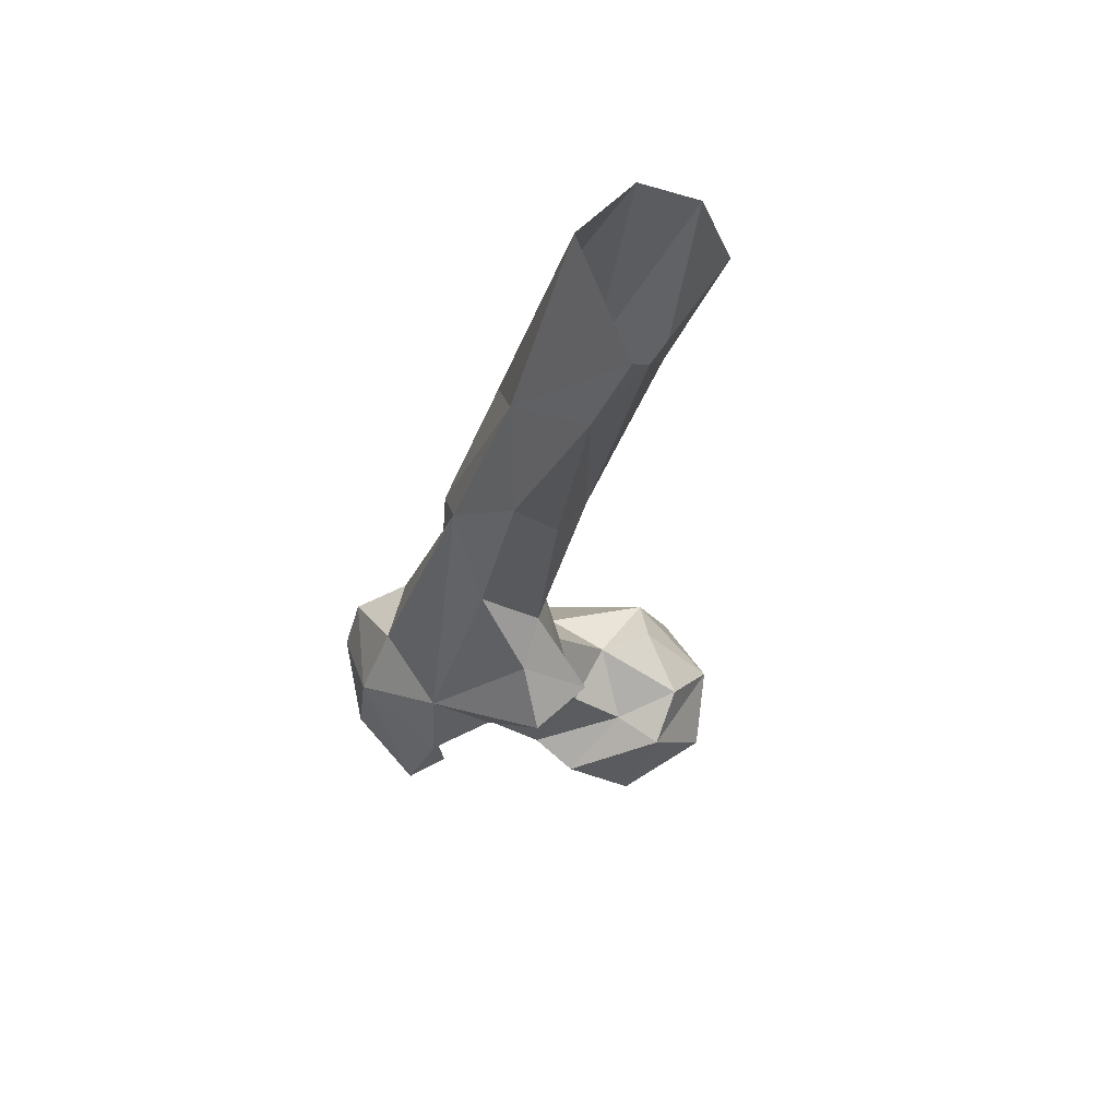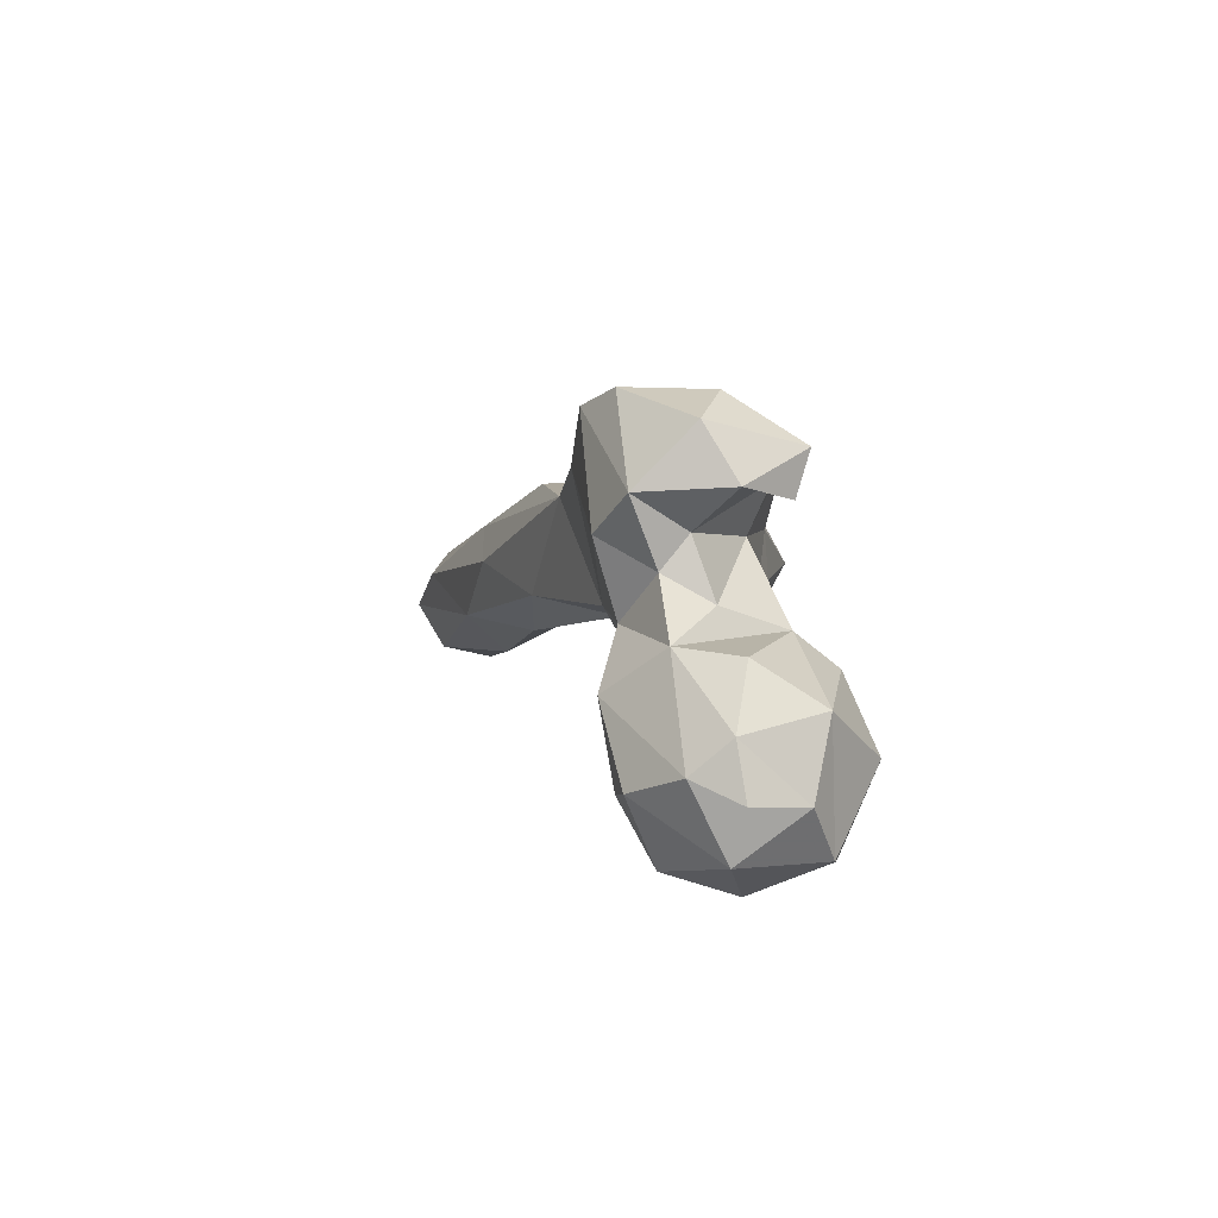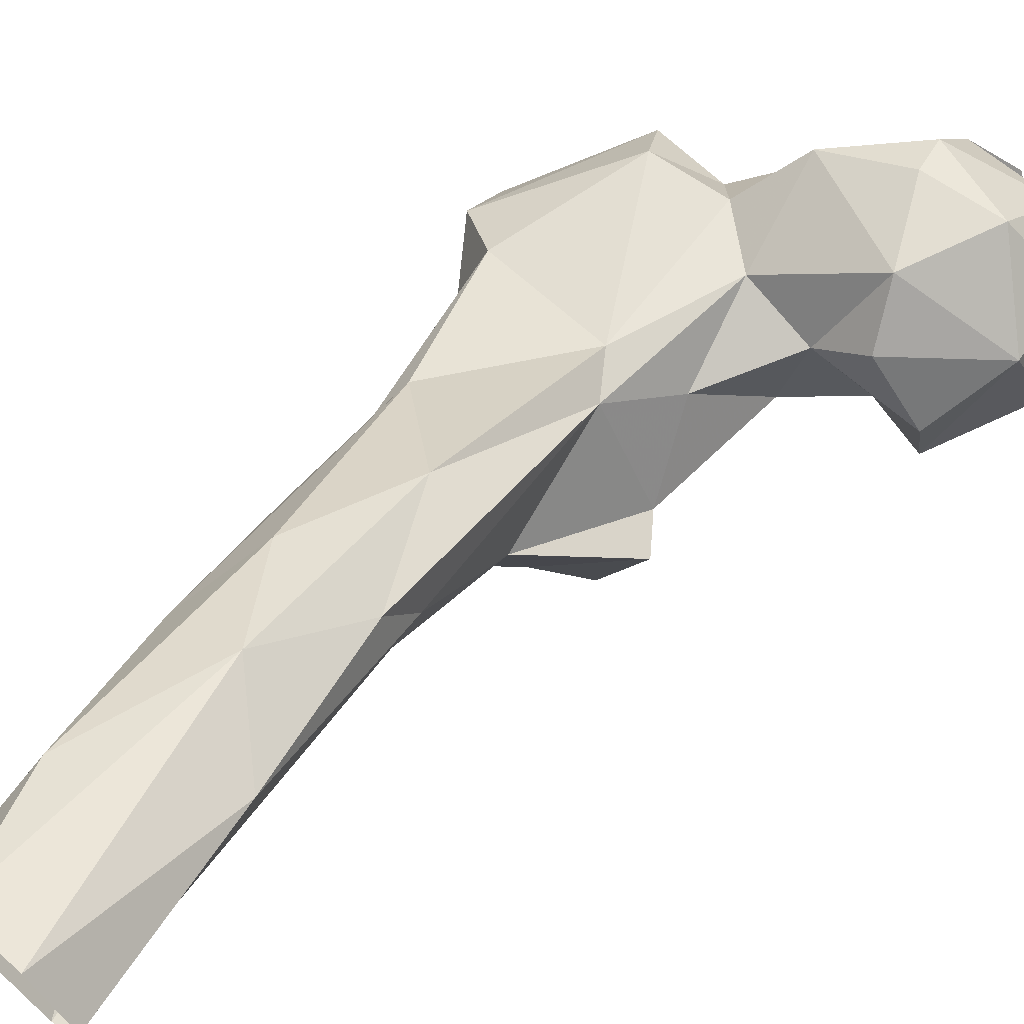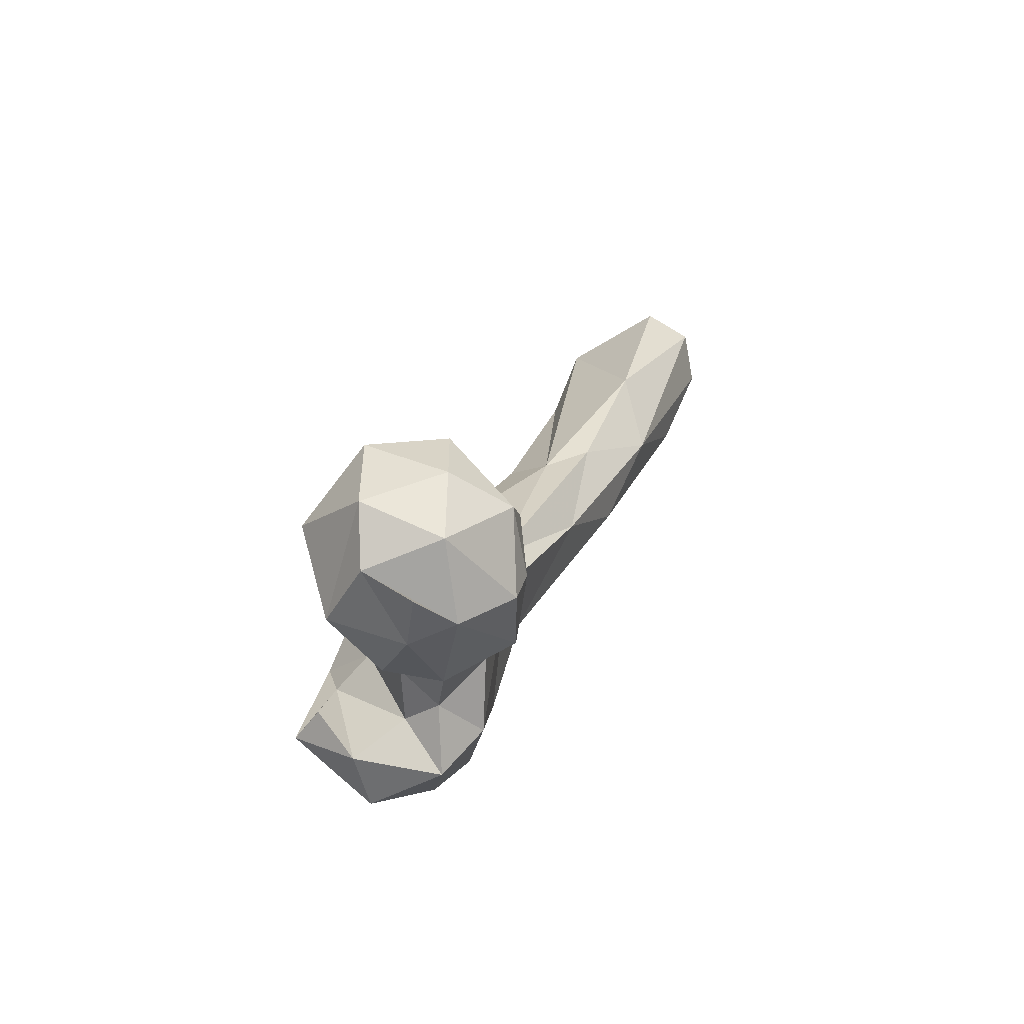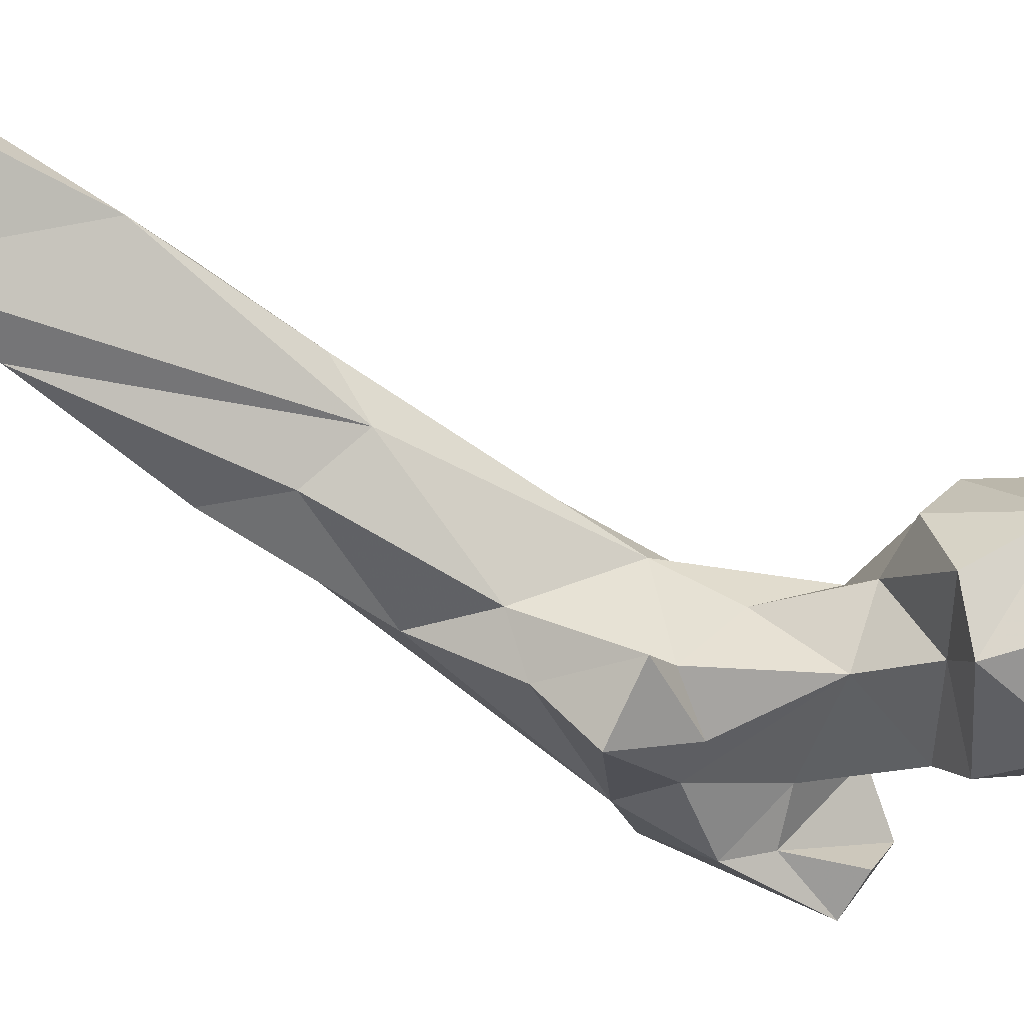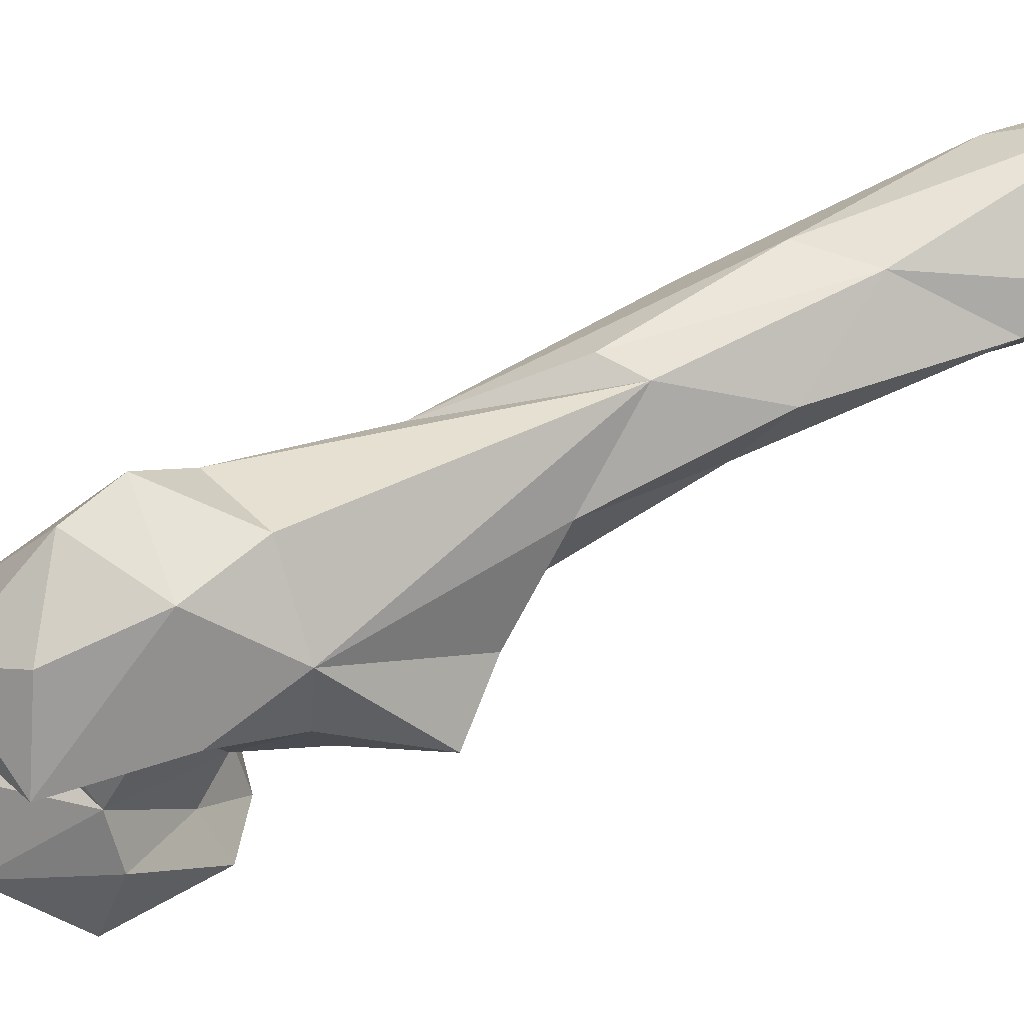
<metadata>
{"format":"obj","ext":"obj","renderer":"f3d","projection":"perspective","resolution":1024,"background":"white","views":[{"elev":79.5,"azim":20.5,"up":"+Z"},{"elev":-75.8,"azim":-58.1,"up":"+Z"},{"elev":69.1,"azim":40.9,"up":"+Y"},{"elev":-71.6,"azim":103.9,"up":"+Z"},{"elev":-15.4,"azim":68.0,"up":"+Y"},{"elev":-44.4,"azim":-71.8,"up":"+Y"}]}
</metadata>
<code>
v 123.9 151.1 752
v 112.7 146.5 757
v 132 141.2 756.4
v 114.7 158.5 756.9
v 120 129.4 764.3
v 134.5 160.7 757.4
v 145.5 144 762.9
v 114 171.6 766.6
v 103.8 137.7 767.8
v 95.58 149.7 773.4
v 145.1 163.8 770.3
v 138.1 127.3 779.2
v 98.15 167.6 780.1
v 132.8 175.6 773.1
v 152.6 145.9 781.4
v 115.6 174.5 774.6
v 147.9 164.3 786.8
v 121.9 125.5 791.2
v 110.1 129.7 791.8
v 96.15 139 784.6
v 90.91 158.4 792.8
v 78.05 122.7 781.5
v 67.91 141.8 783.5
v 81.98 136.2 788.8
v 84.8 145.3 785.6
v 80.97 107.8 794.7
v 63.39 122.8 786
v 124.3 175.1 792.5
v 87.75 115.8 791.4
v 141.8 139.9 801.2
v 72.85 153.2 792.6
v 92.63 128.7 808.3
v 52.65 135.1 808.5
v 141.6 154.4 803.7
v 102.8 161.2 803.1
v 63.16 117.2 802.1
v 129.5 142.9 799.2
v 129.4 166.9 803.3
v 85.54 118.4 808.2
v 53.46 144.2 818.8
v 94.06 164 829.6
v 118.9 158.2 805.3
v 116.8 142.3 810
v 64.24 153.2 825.5
v 86.38 115.7 819.6
v 107.8 154.3 823.9
v 63.45 123.9 824.2
v 98.55 126.1 832.1
v 108.4 131.1 832.1
v 114.1 141.8 839.7
v 99.86 163.2 838.1
v 83.88 125.1 838.1
v 66.34 137.5 837.5
v 73.08 162.4 855.6
v 119.5 141.8 847
v 111.9 127.3 851.8
v 92.01 182.3 871.1
v 77.64 163.5 894.2
v 105.6 178.5 888.6
v 104 139.1 861.1
v 103.1 151.7 864.9
v 89.53 149.5 877.8
v 73.33 168 886.6
v 102.3 167.6 900
v 83.59 192 897.5
v 104.5 190.5 896
v 96.44 206.3 916.9
v 79.43 190.3 917.2
v 92.51 165.9 913.9
v 85.02 184.2 931.2
v 104.3 182.2 948.7
v 113 205.7 932.2
v 87.87 214.1 948.7
v 112.9 192 973.9
v 111.2 227.7 974.6
v 89.31 212.1 974.9
v 97.31 226.9 974.2
v 120.6 218.1 974.9
v 109.7 190.7 974.3
f 73 76 77
f 71 74 79
f 72 78 74
f 59 72 74
f 67 77 75
f 67 73 77
f 59 74 71
f 65 68 73
f 65 73 67
f 58 69 70
f 64 71 69
f 66 67 72
f 59 71 64
f 63 70 68
f 58 70 63
f 58 62 69
f 57 67 66
f 61 64 62
f 52 62 58
f 54 65 57
f 60 61 62
f 59 64 61
f 54 58 63
f 52 58 53
f 55 61 60
f 62 64 69
f 52 60 62
f 55 60 56
f 52 56 60
f 44 58 54
f 50 61 55
f 44 53 58
f 49 55 56
f 48 56 52
f 48 49 56
f 41 54 57
f 10 25 21
f 41 44 54
f 51 66 59
f 49 50 55
f 23 31 25
f 43 46 50
f 70 71 79
f 26 29 39
f 45 52 47
f 31 44 41
f 32 43 48
f 70 79 76
f 4 13 8
f 32 48 45
f 32 45 39
f 26 47 36
f 22 29 26
f 21 41 35
f 34 38 42
f 40 47 53
f 19 37 43
f 30 34 37
f 24 32 39
f 54 63 68
f 19 43 32
f 18 30 37
f 20 32 24
f 18 37 19
f 17 28 38
f 13 35 28
f 51 57 66
f 51 59 61
f 33 47 40
f 13 21 35
f 17 34 30
f 43 50 49
f 8 13 16
f 26 36 27
f 23 27 33
f 2 5 9
f 14 28 17
f 15 17 30
f 26 39 45
f 68 70 76
f 43 49 48
f 20 24 25
f 23 40 31
f 23 33 40
f 26 45 47
f 27 36 33
f 22 27 23
f 22 26 27
f 14 16 28
f 23 25 24
f 33 36 47
f 8 16 14
f 67 75 72
f 45 48 52
f 10 20 25
f 17 38 34
f 22 23 24
f 37 42 43
f 1 3 2
f 1 4 3
f 50 51 61
f 10 19 20
f 40 53 44
f 28 35 42
f 10 21 13
f 41 57 51
f 47 52 53
f 7 11 15
f 34 42 37
f 7 15 12
f 57 65 67
f 5 12 18
f 35 41 51
f 6 14 11
f 42 46 43
f 54 68 65
f 5 19 9
f 12 15 30
f 68 76 73
f 5 18 19
f 21 25 31
f 9 19 10
f 3 6 7
f 22 24 39
f 2 9 10
f 69 71 70
f 19 32 20
f 35 51 46
f 3 7 5
f 11 17 15
f 5 7 12
f 35 46 42
f 1 2 4
f 6 11 7
f 4 10 13
f 2 10 4
f 3 4 6
f 59 66 72
f 46 51 50
f 28 42 38
f 11 14 17
f 13 28 16
f 4 8 6
f 72 75 78
f 31 40 44
f 12 30 18
f 22 39 29
f 2 3 5
f 21 31 41
f 6 8 14

</code>
